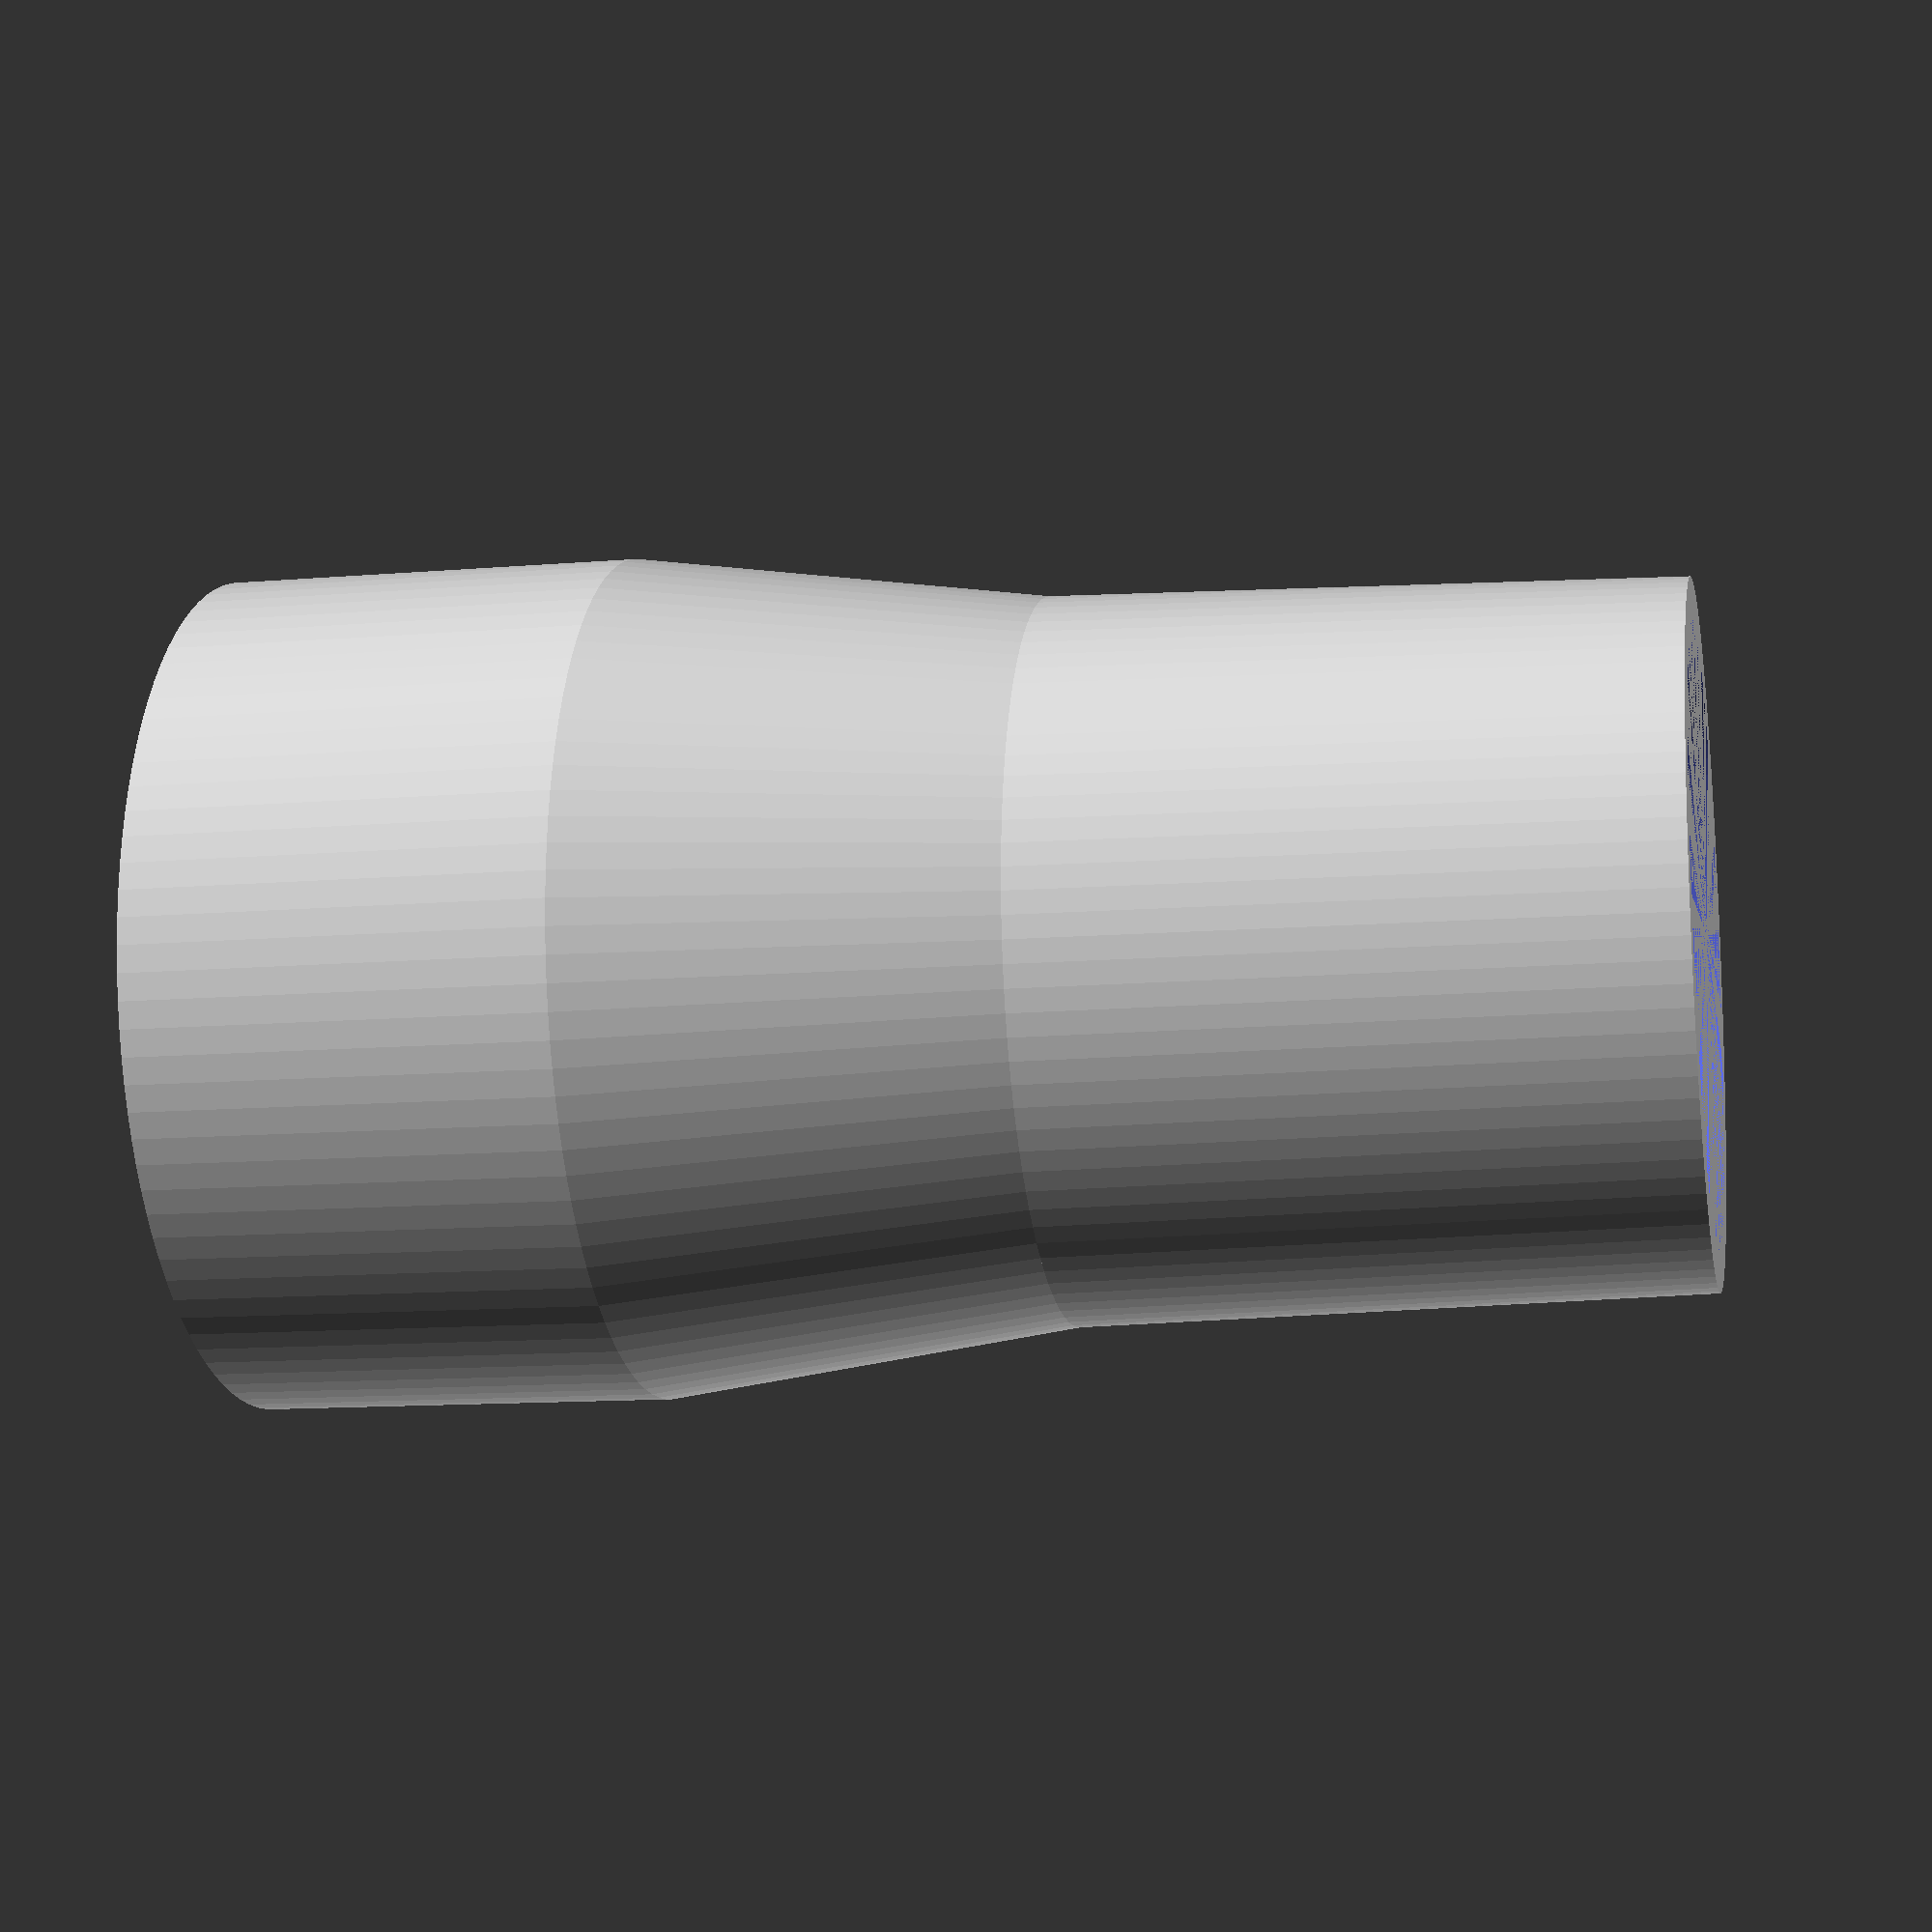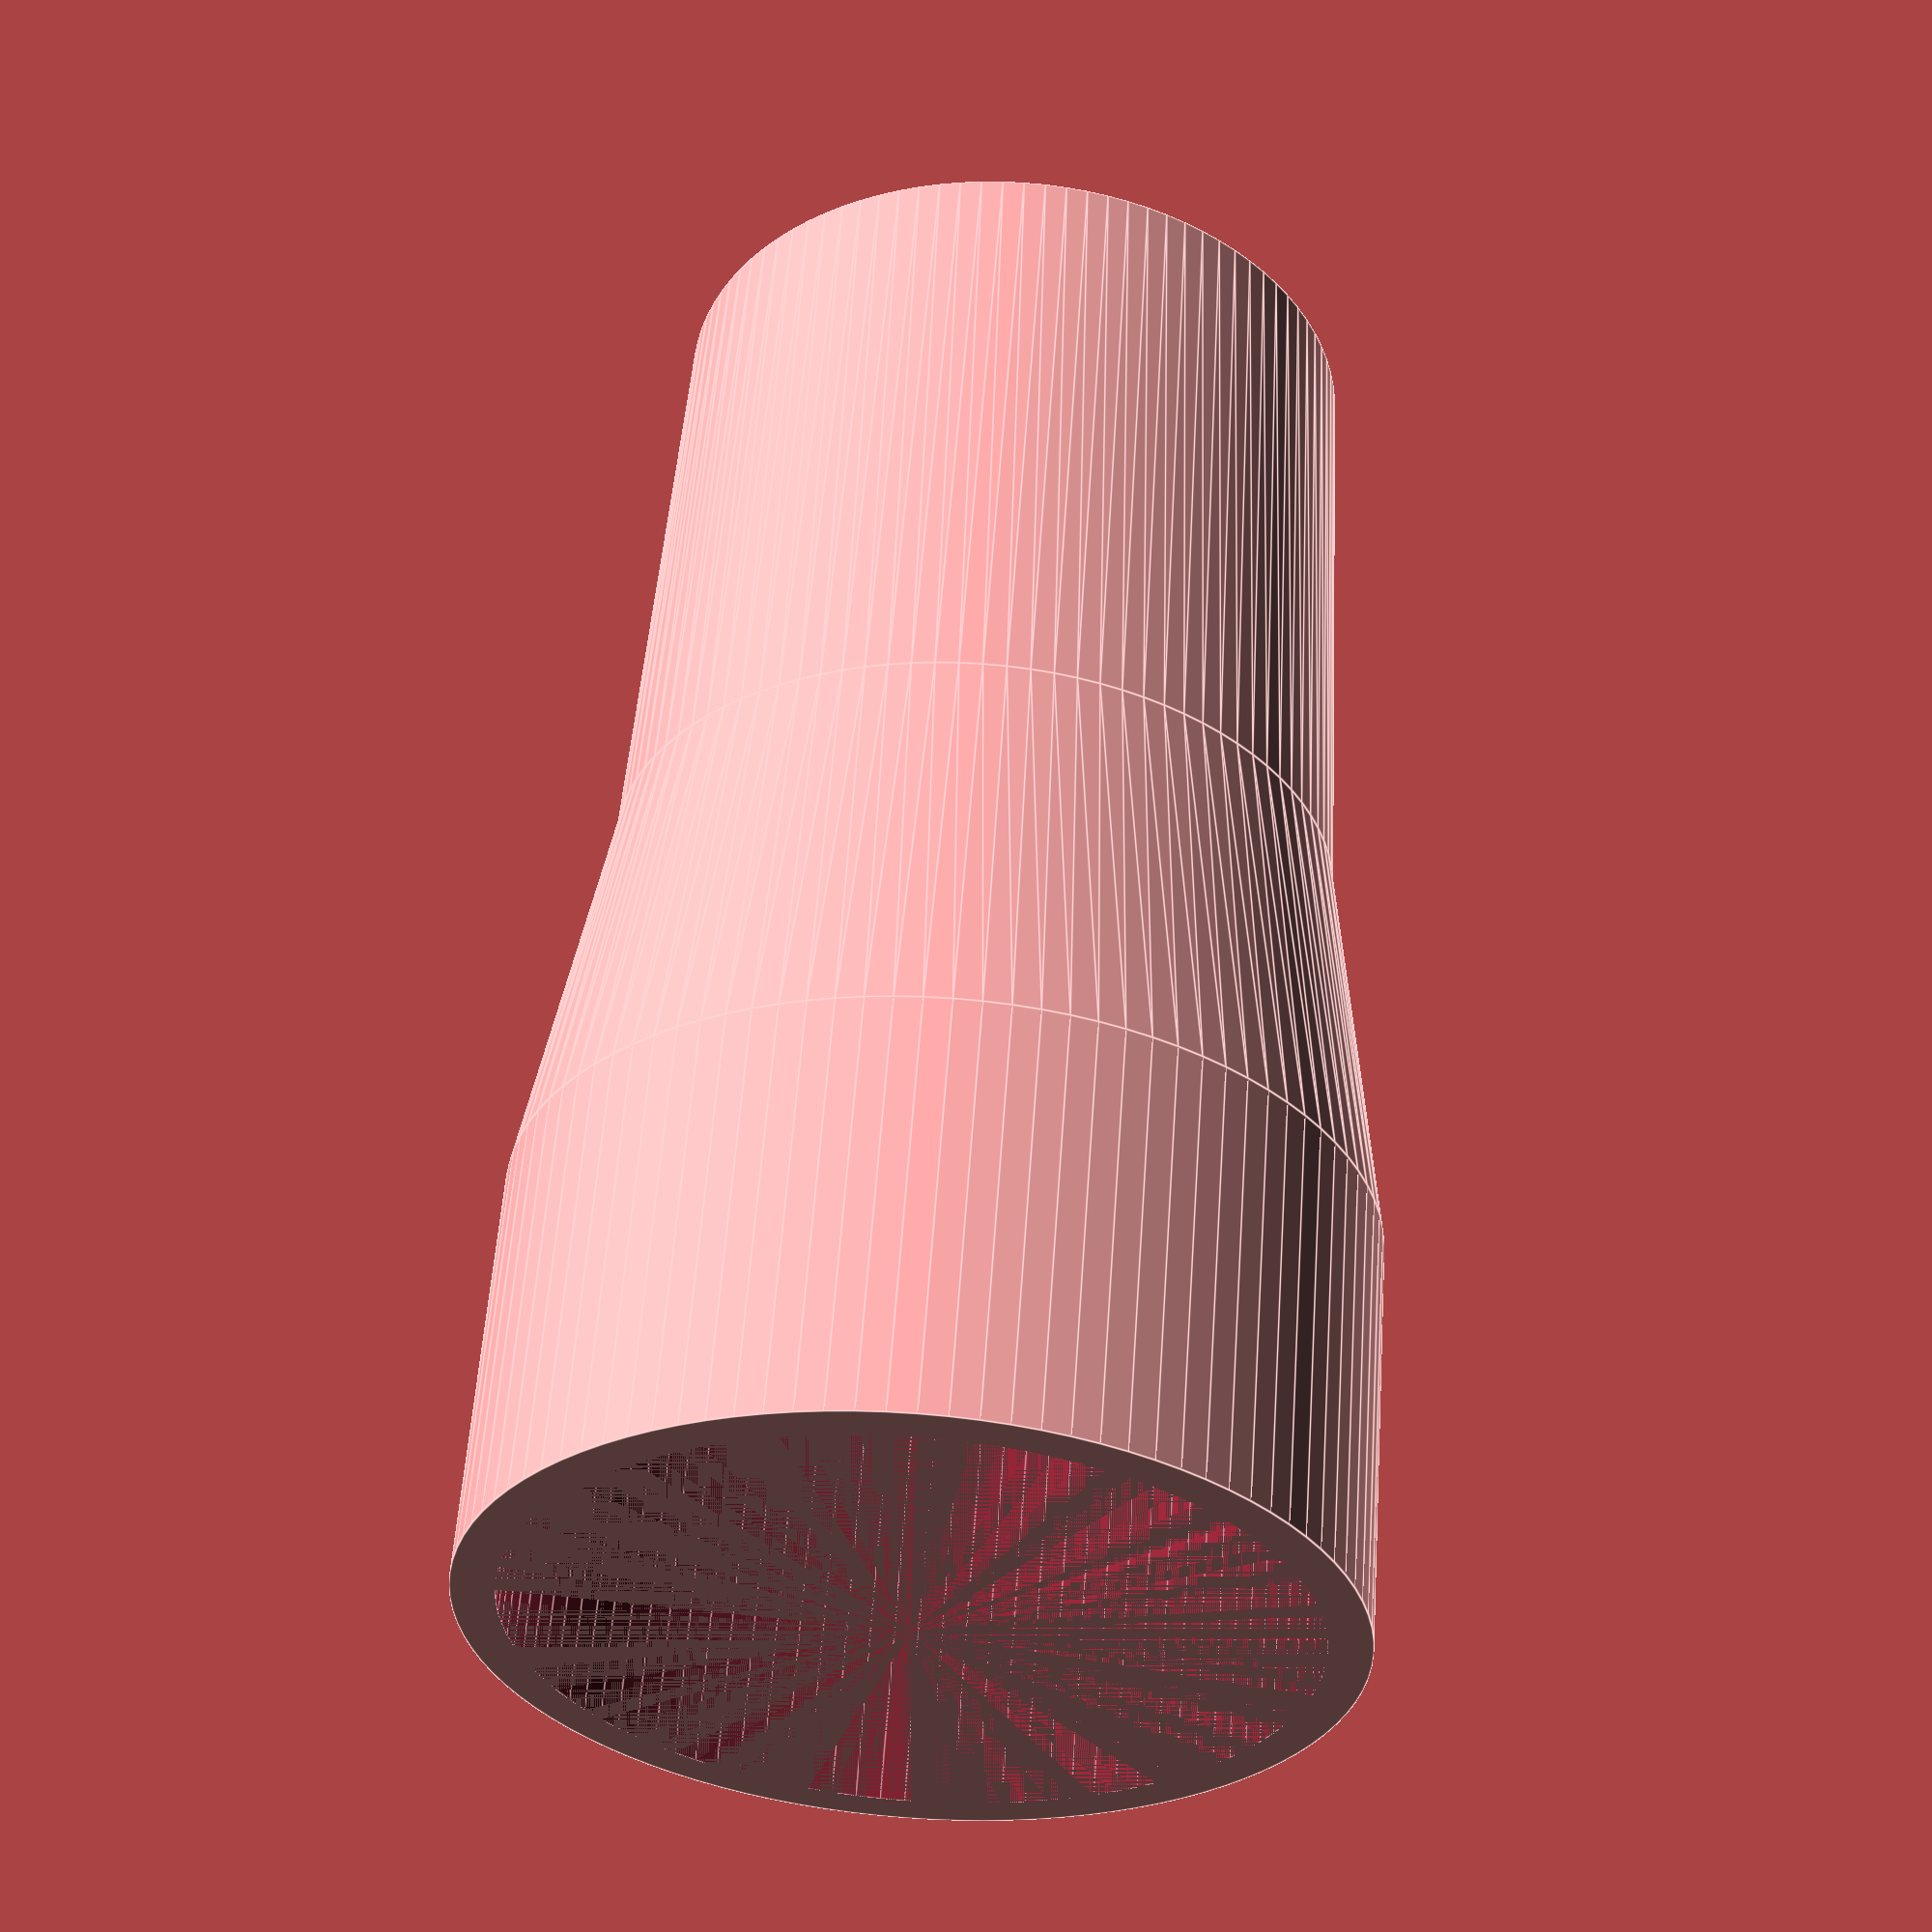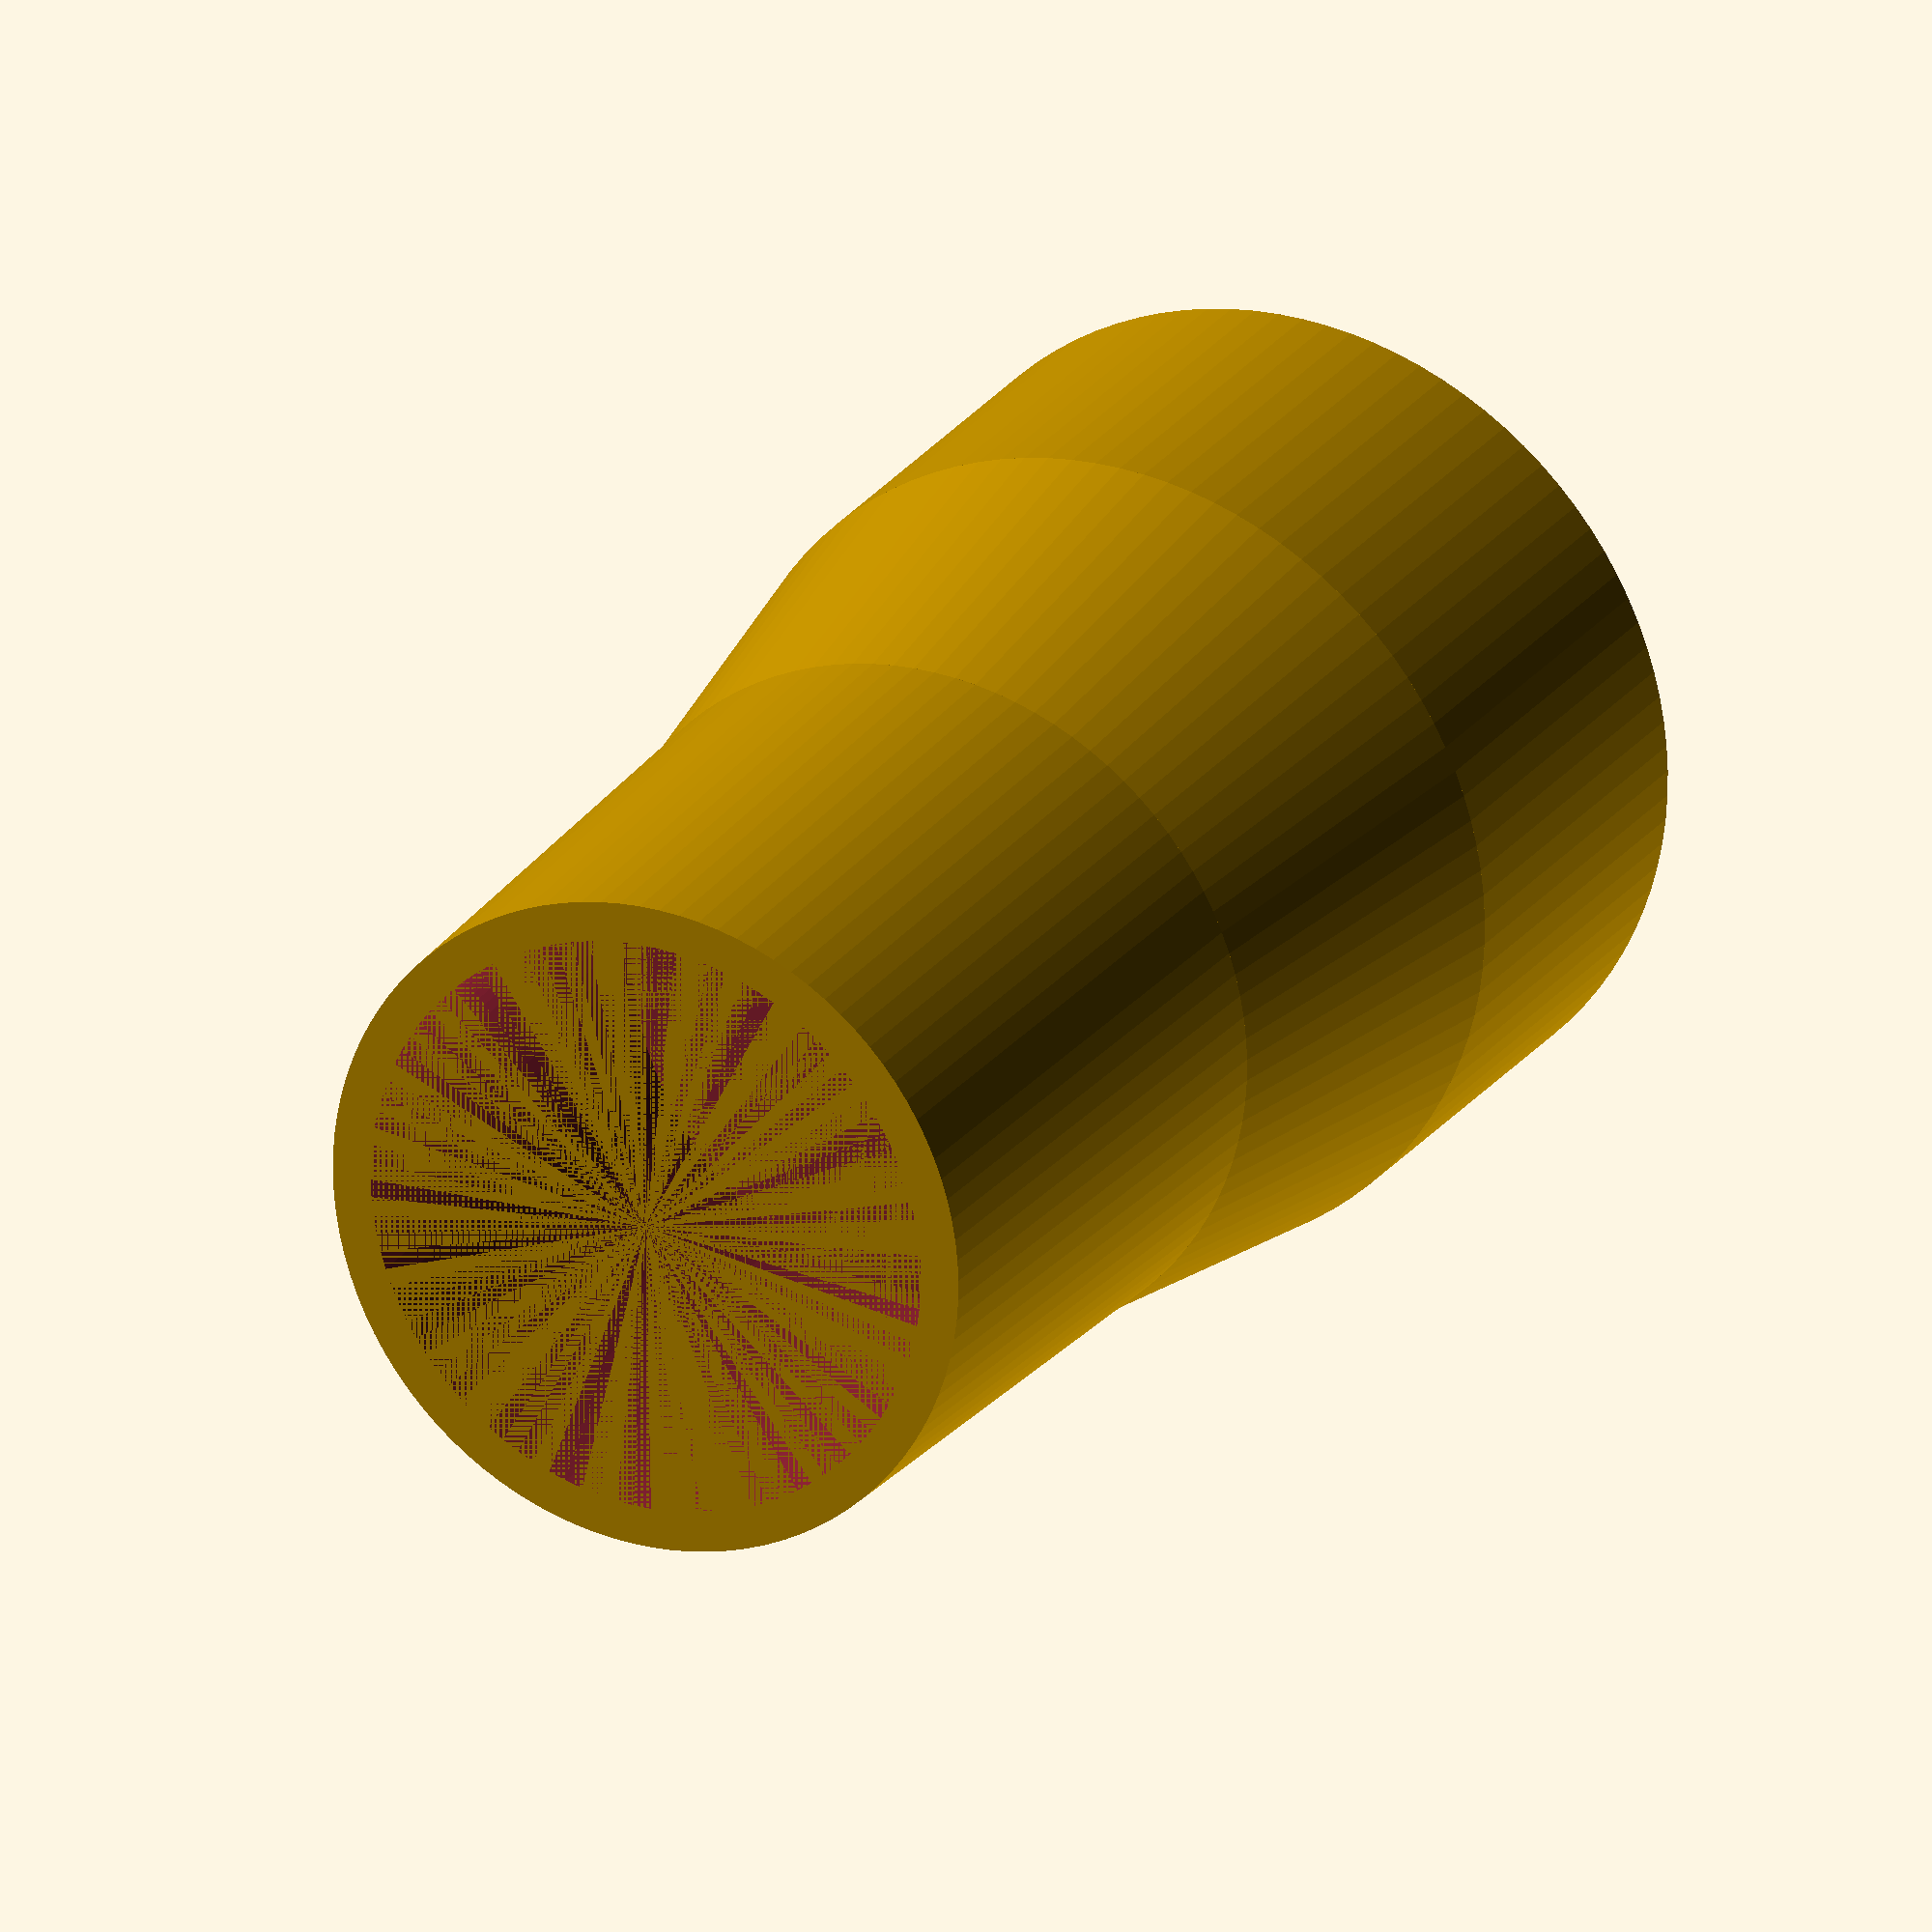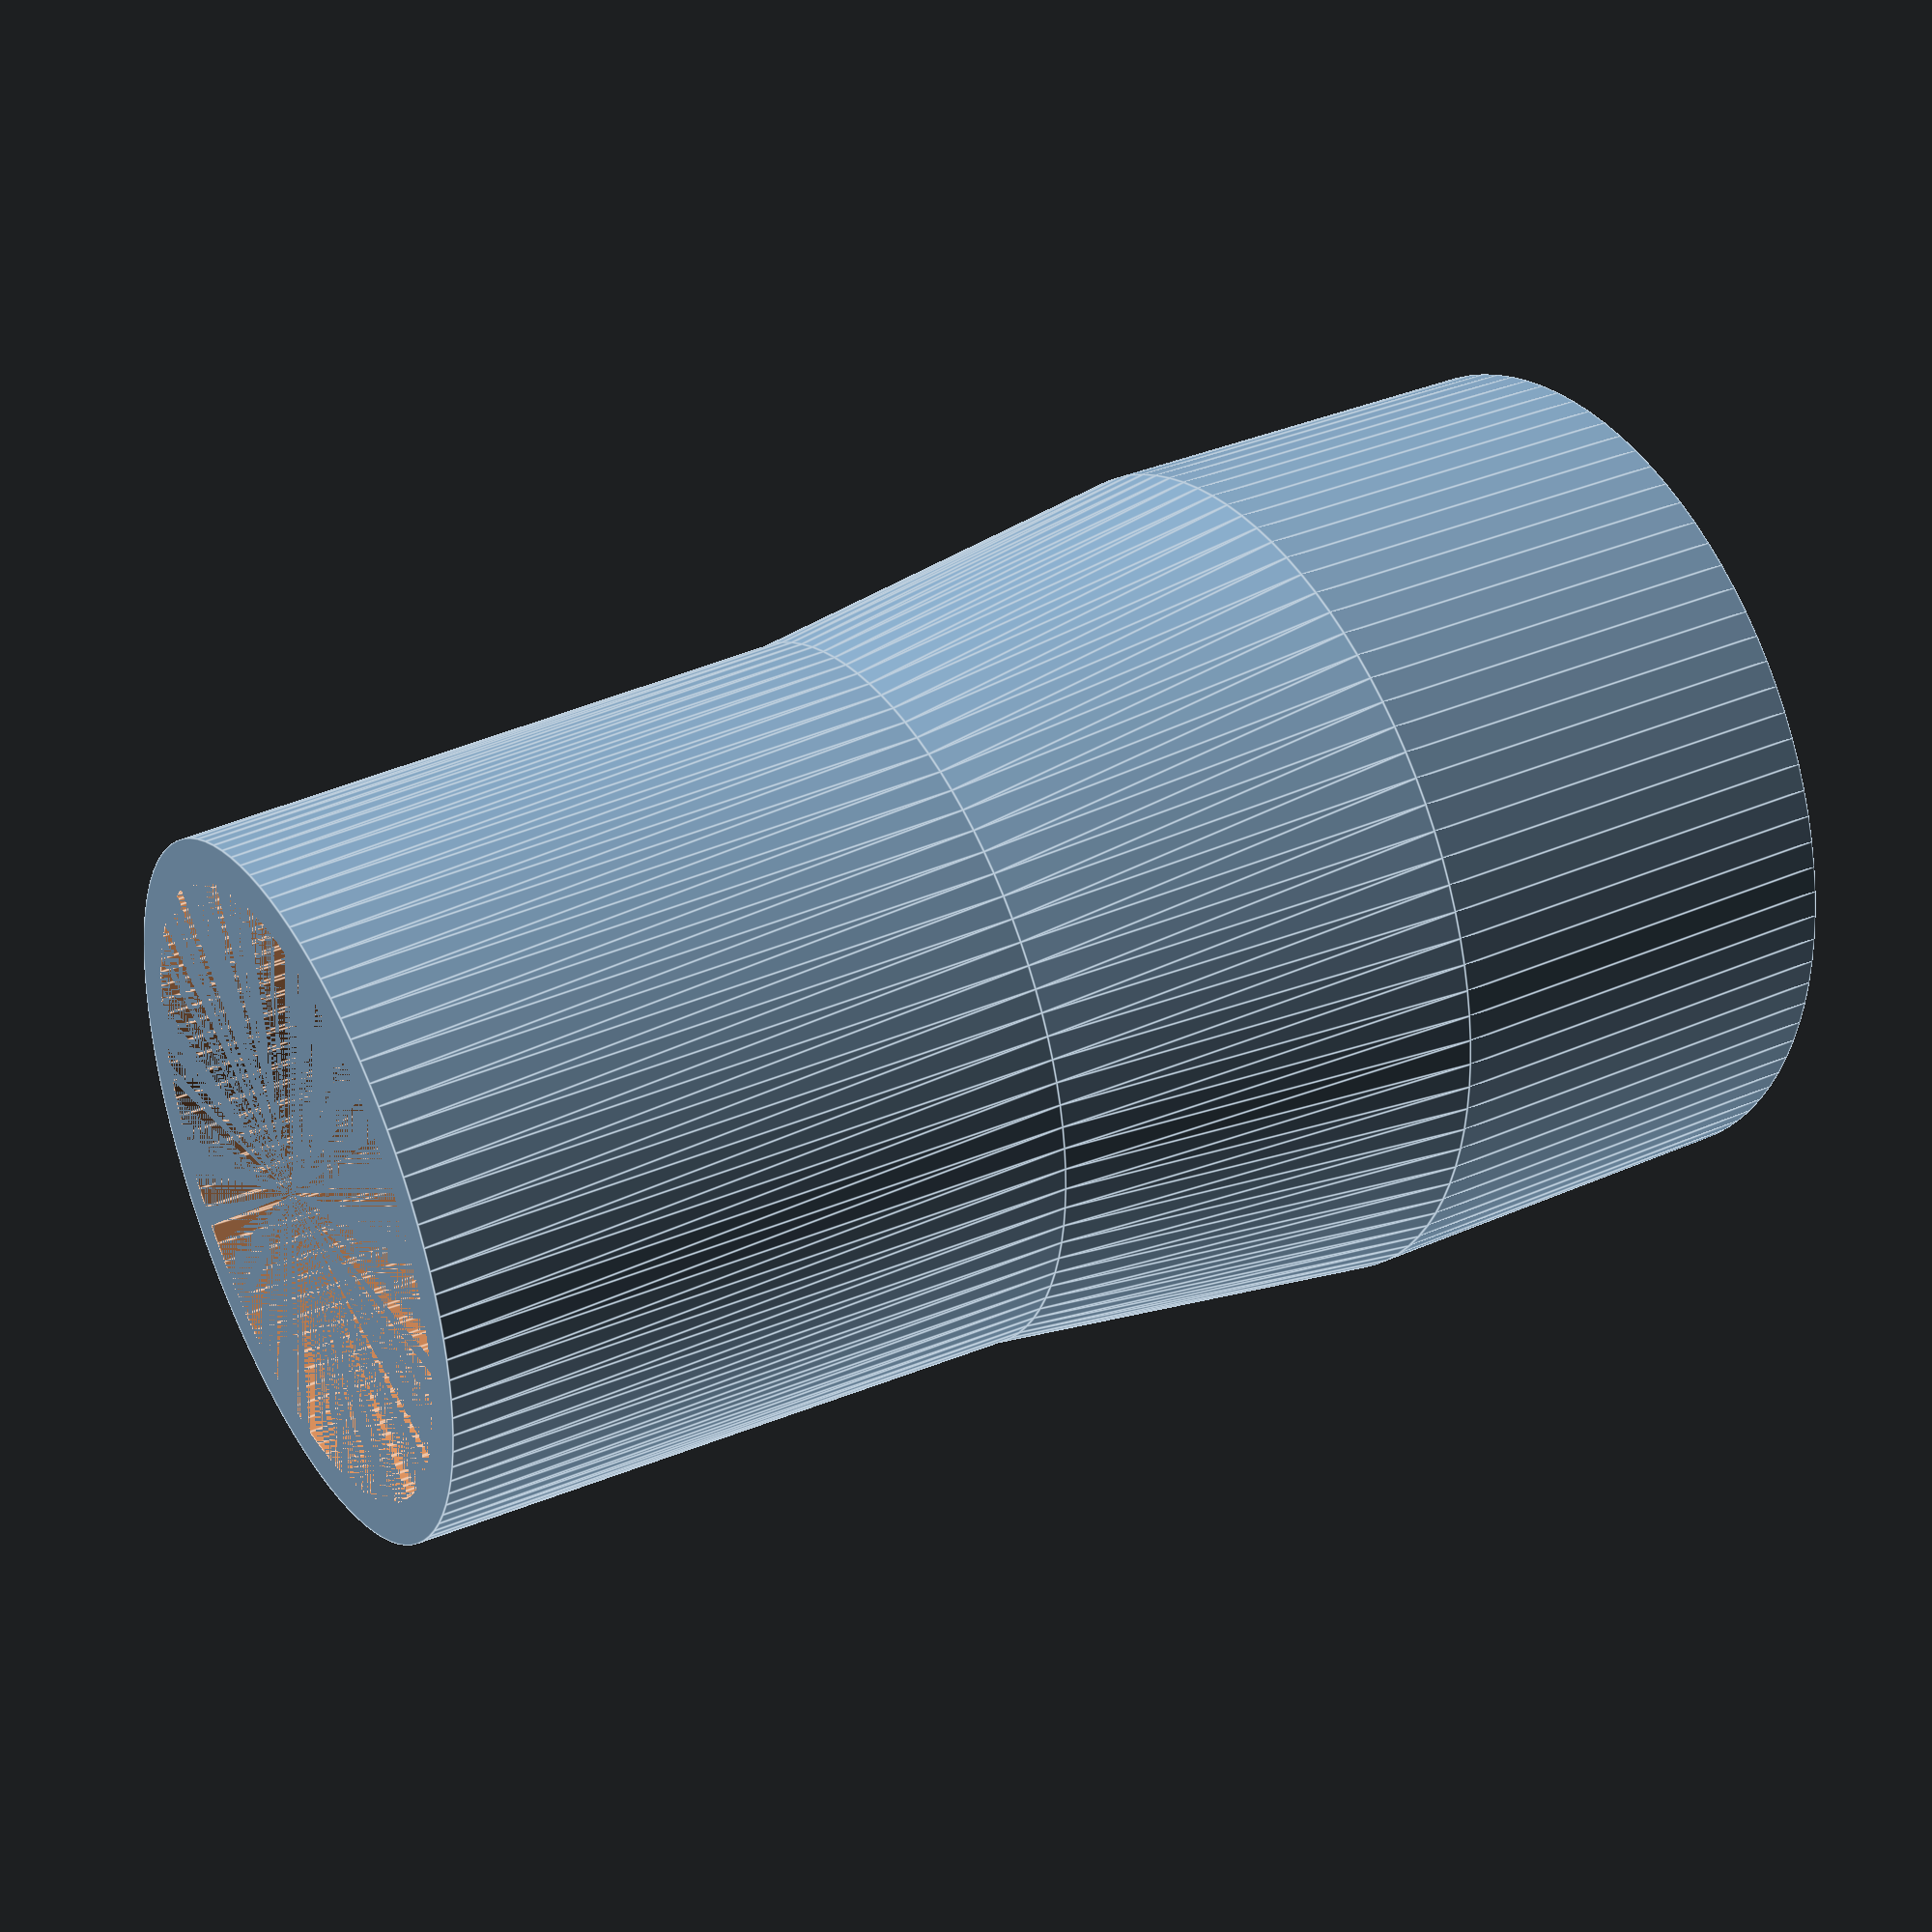
<openscad>
$fn=100;
wall_thickness = 2;
section_length = 20;
end_taper = 1.5;

start_int_dia = 36.5;
start_ext_dia = start_int_dia + 2 * wall_thickness;

end_ext_dia = 34.7;
end_int_dia = end_ext_dia - 2 * wall_thickness;


module start_tube() {
    difference() {
        cylinder(section_length, d = start_ext_dia);
        cylinder(section_length, d = start_int_dia);
    }
}

module middle_tube() {
    difference() {
        cylinder(section_length, d1 = start_ext_dia, d2 = end_ext_dia);
        cylinder(section_length, d1 = start_int_dia, d2 = end_int_dia);
    }
}

module end_tube() {
    difference() {
        cylinder(section_length*1.5, d1 = end_ext_dia, d2 = end_ext_dia-end_taper);
        cylinder(section_length*1.5, d1 = end_int_dia, d2 = end_int_dia-end_taper);
    }
}

module adaptor() {
    start_tube();
    translate([0, 0, section_length]) middle_tube();
    translate([0, 0, section_length*2]) end_tube();    
}


adaptor();
    
    


</openscad>
<views>
elev=12.3 azim=246.7 roll=281.2 proj=p view=solid
elev=123.4 azim=157.0 roll=356.0 proj=p view=edges
elev=156.7 azim=315.7 roll=154.1 proj=o view=solid
elev=324.8 azim=201.2 roll=59.6 proj=p view=edges
</views>
